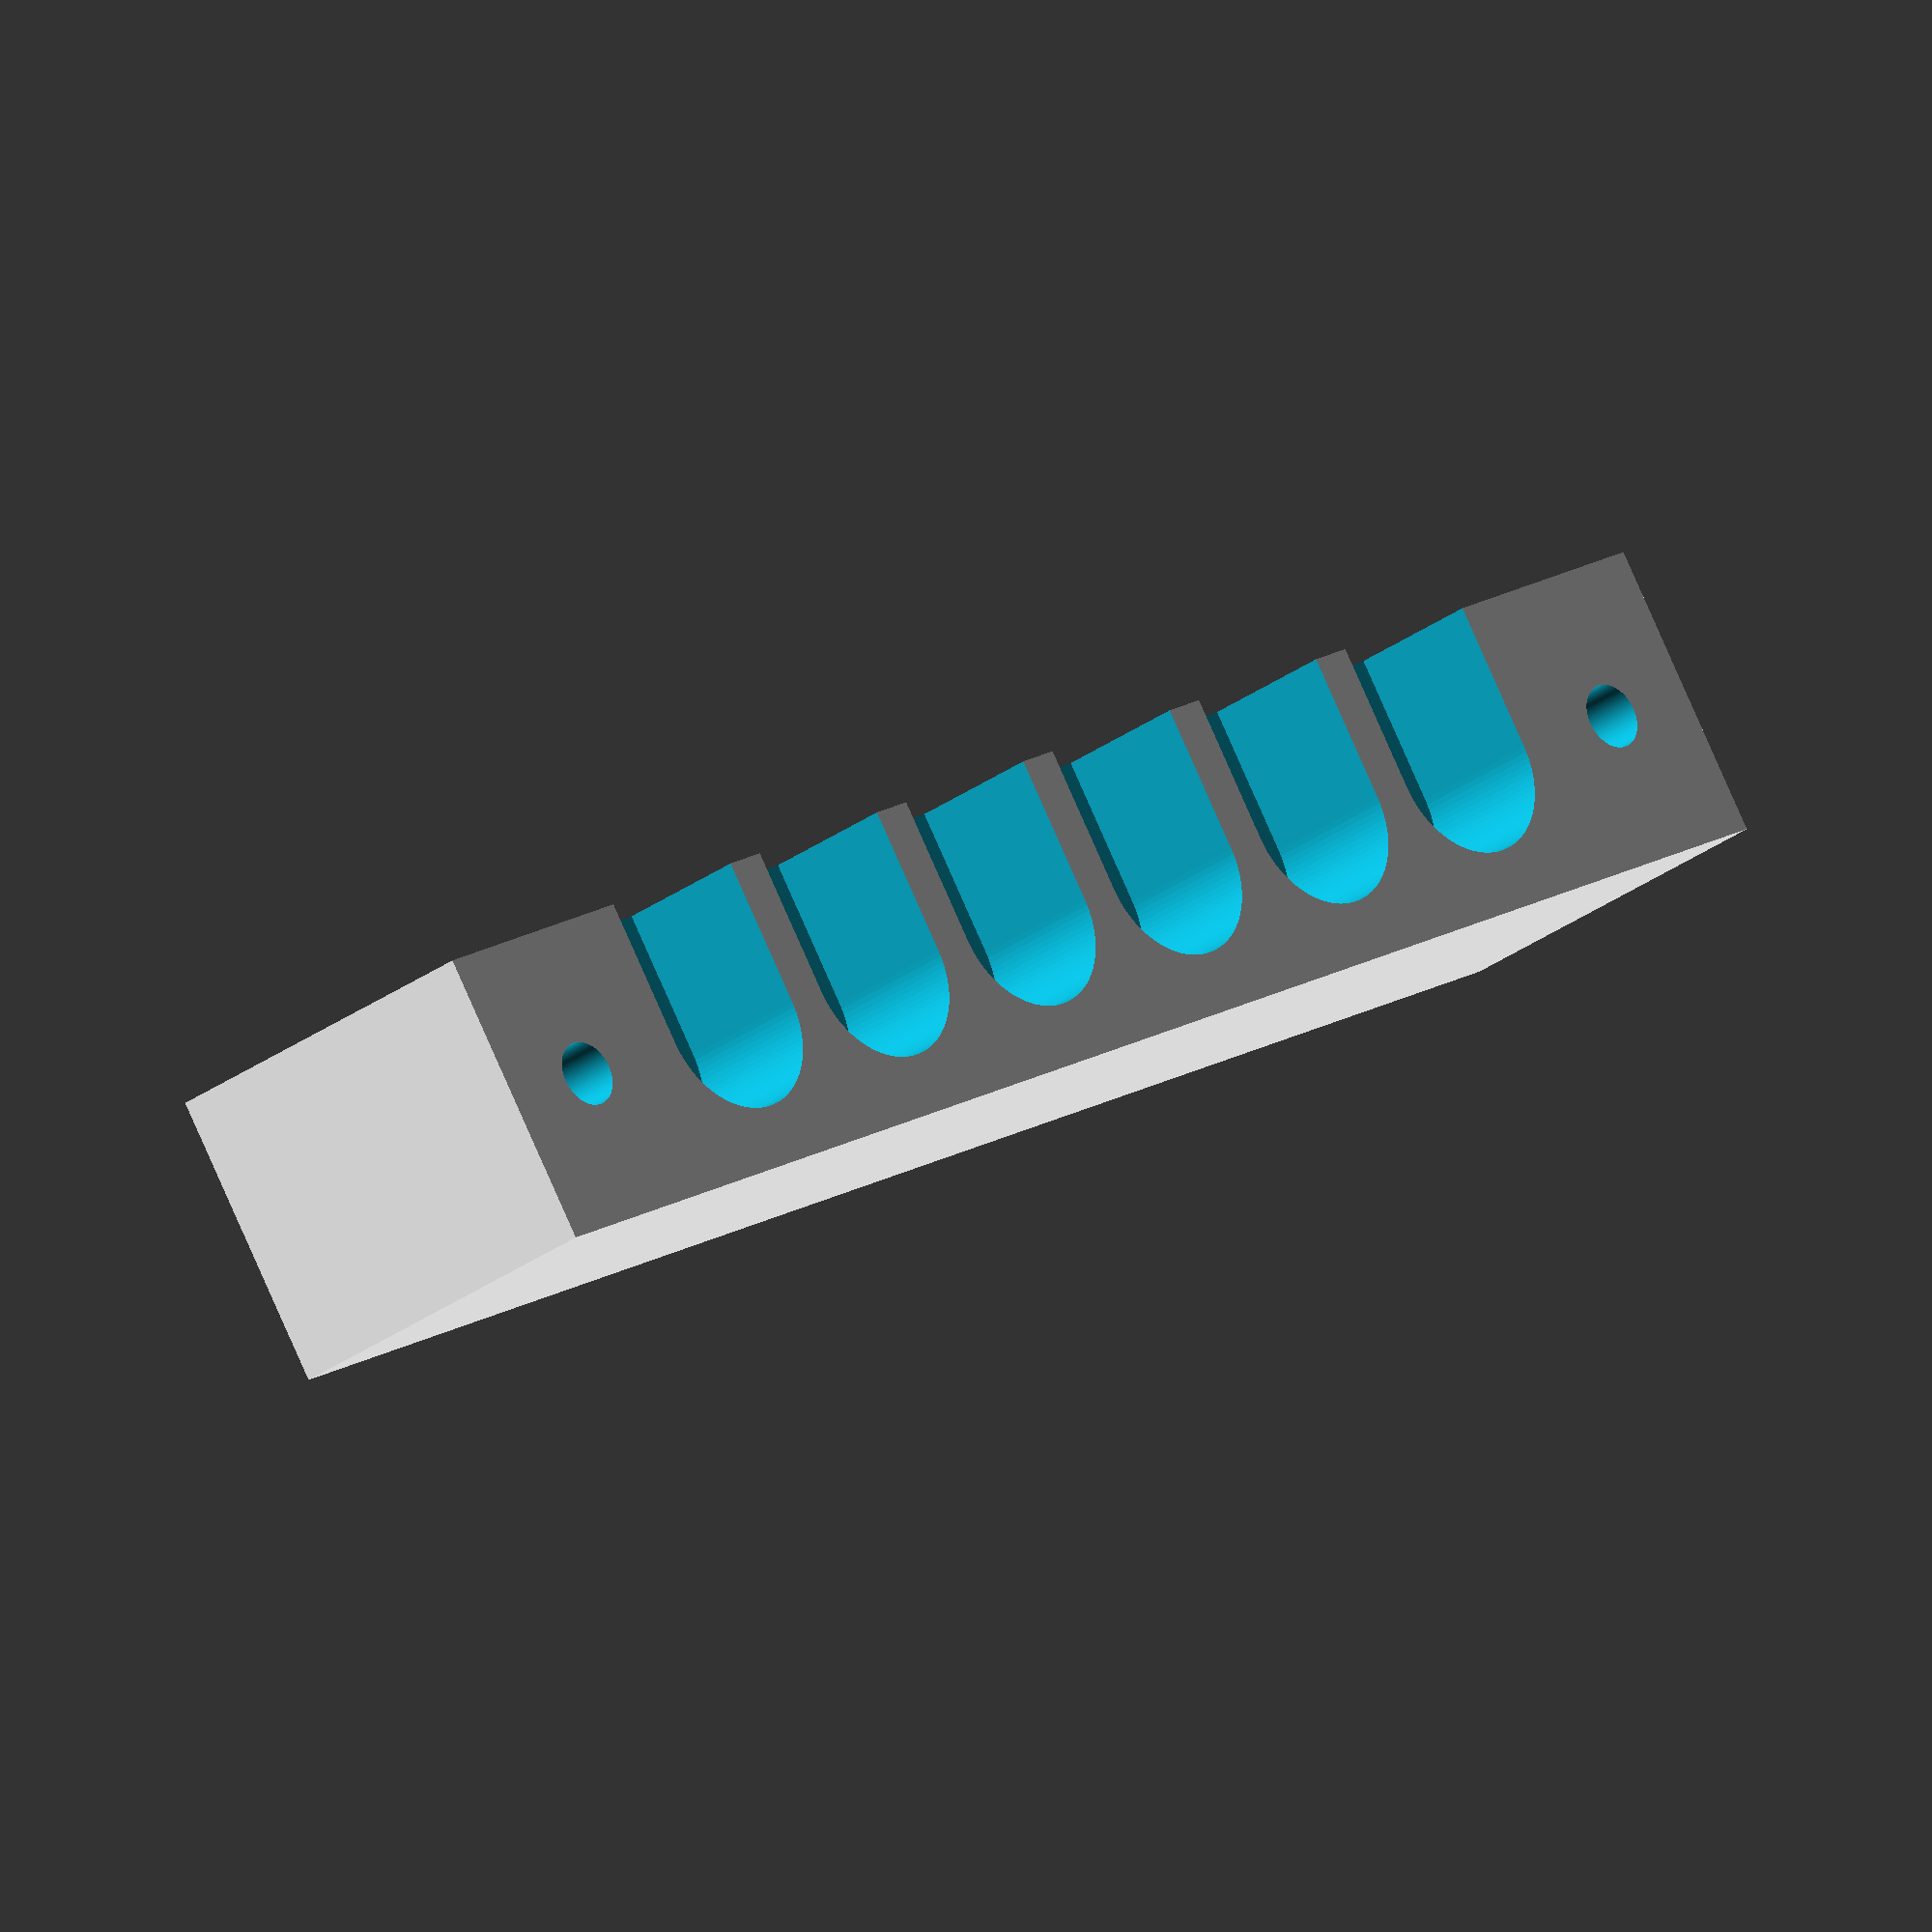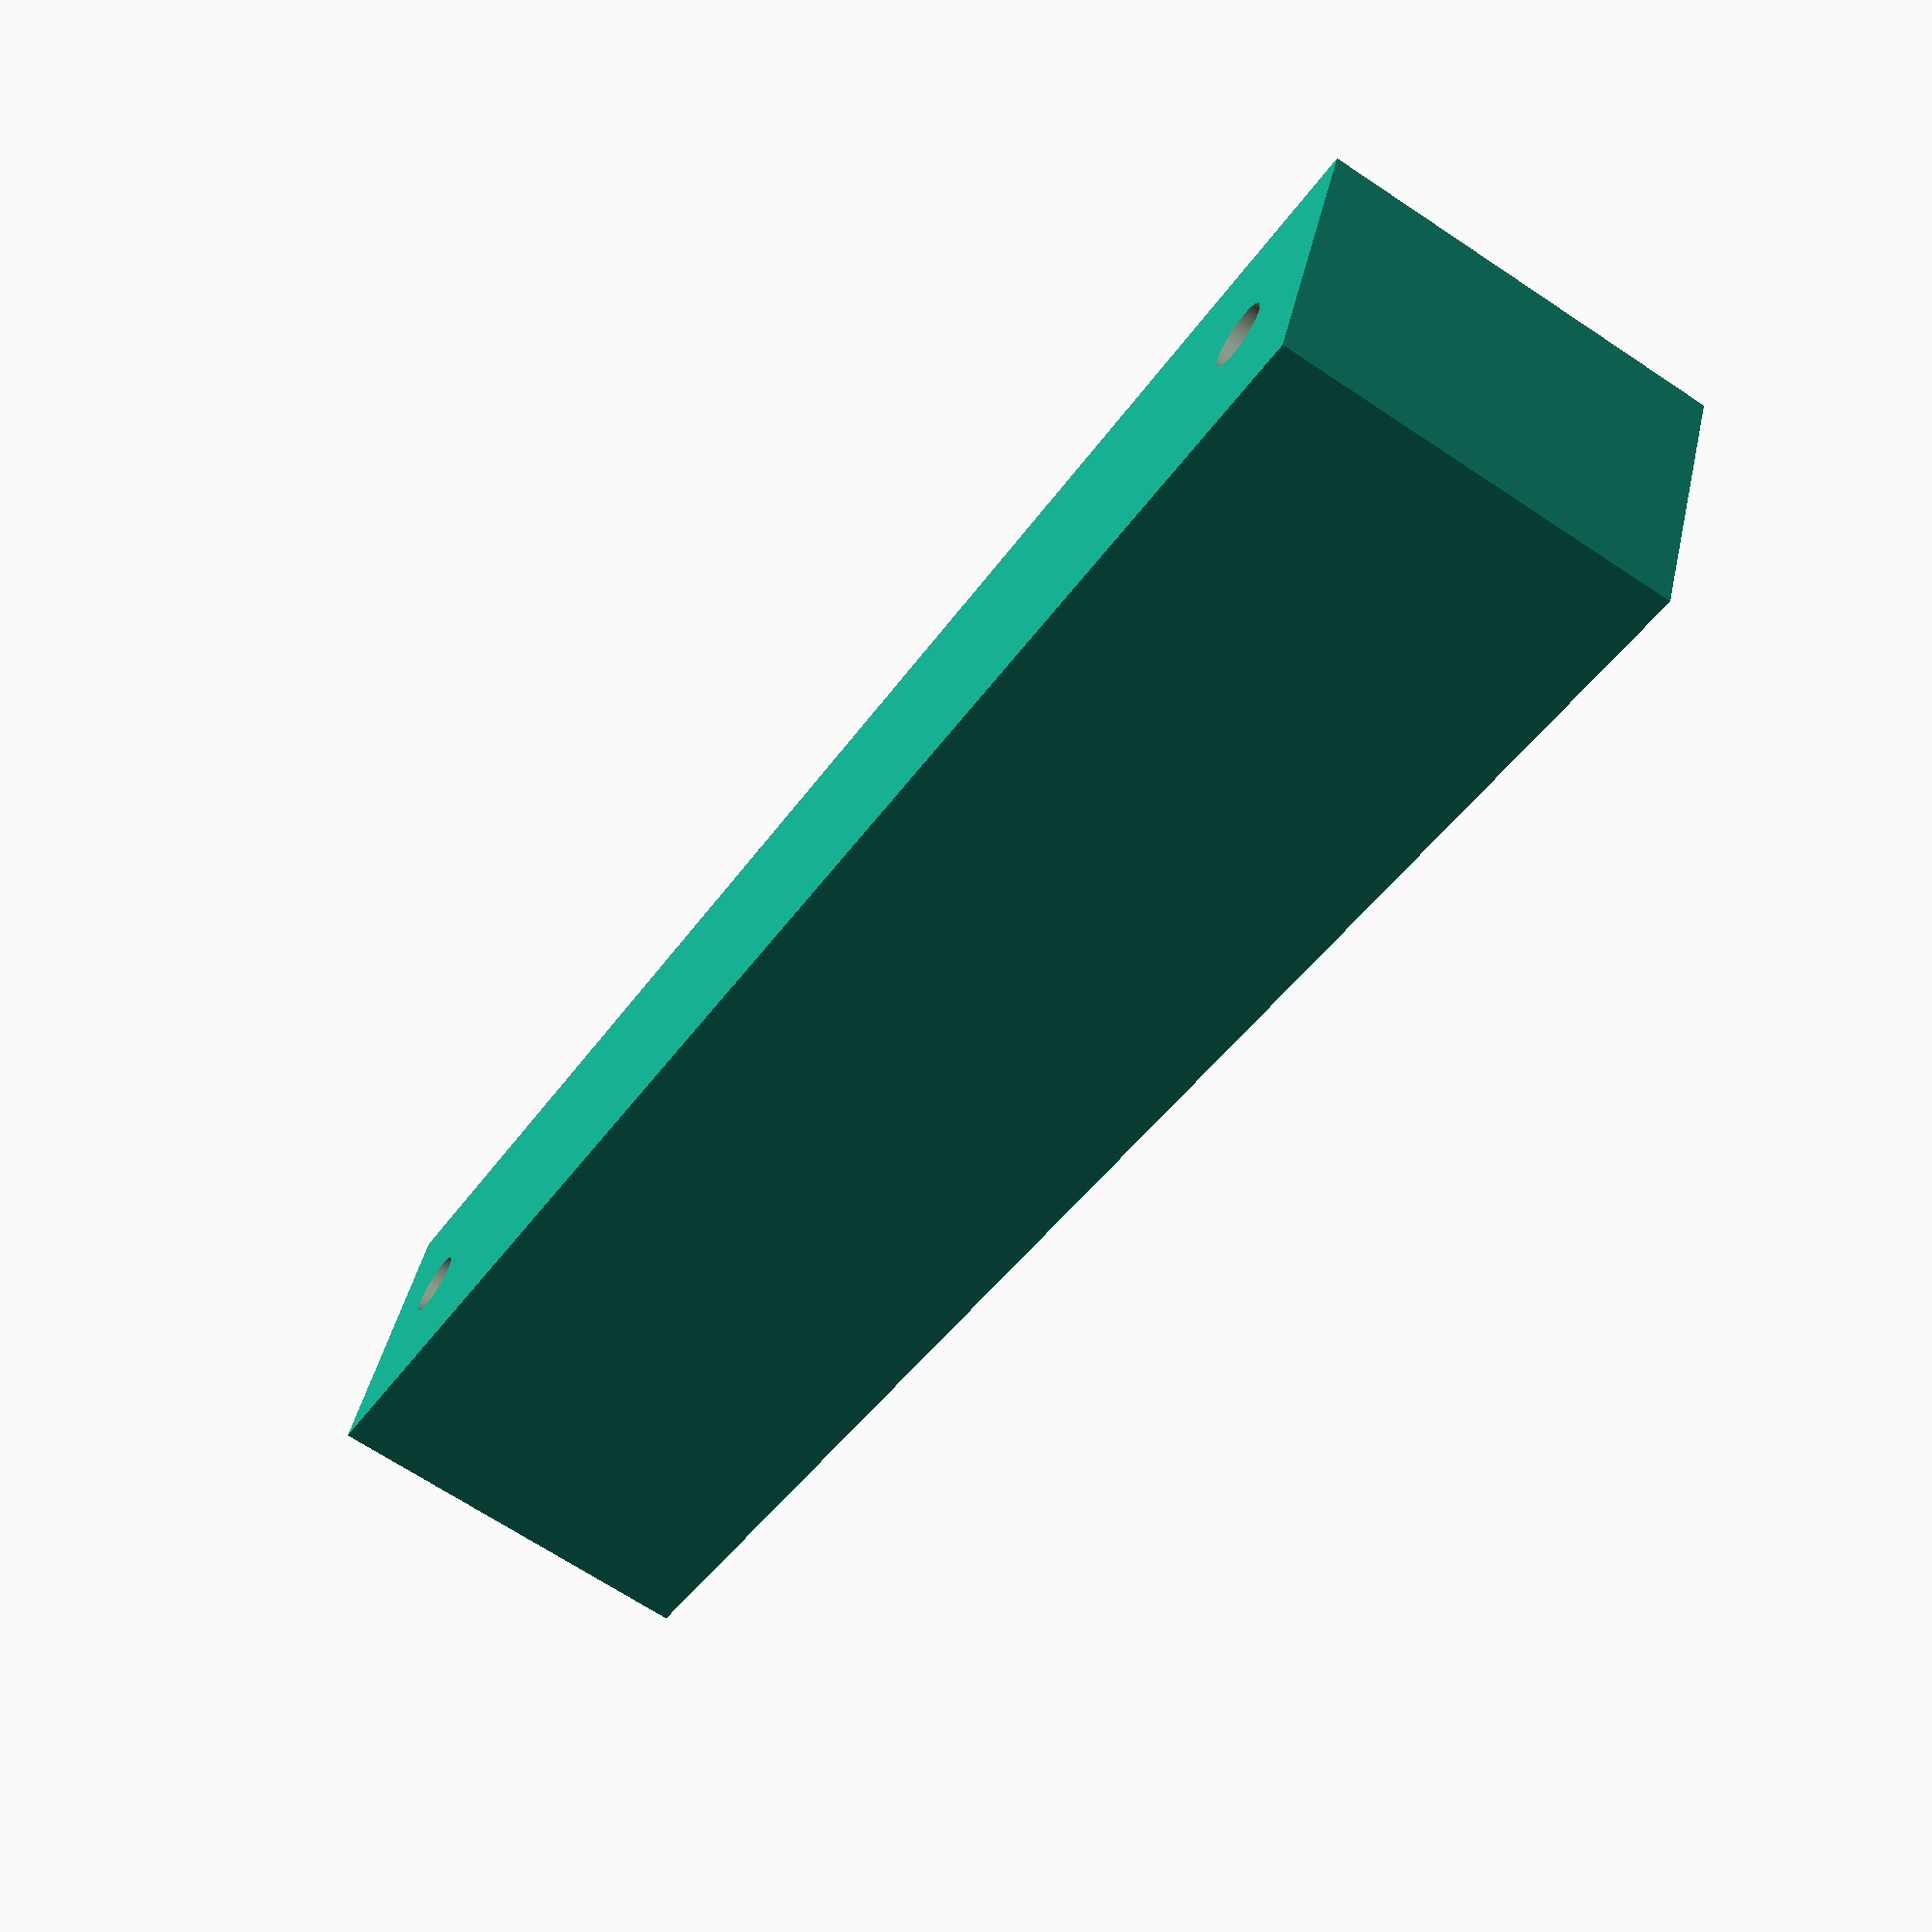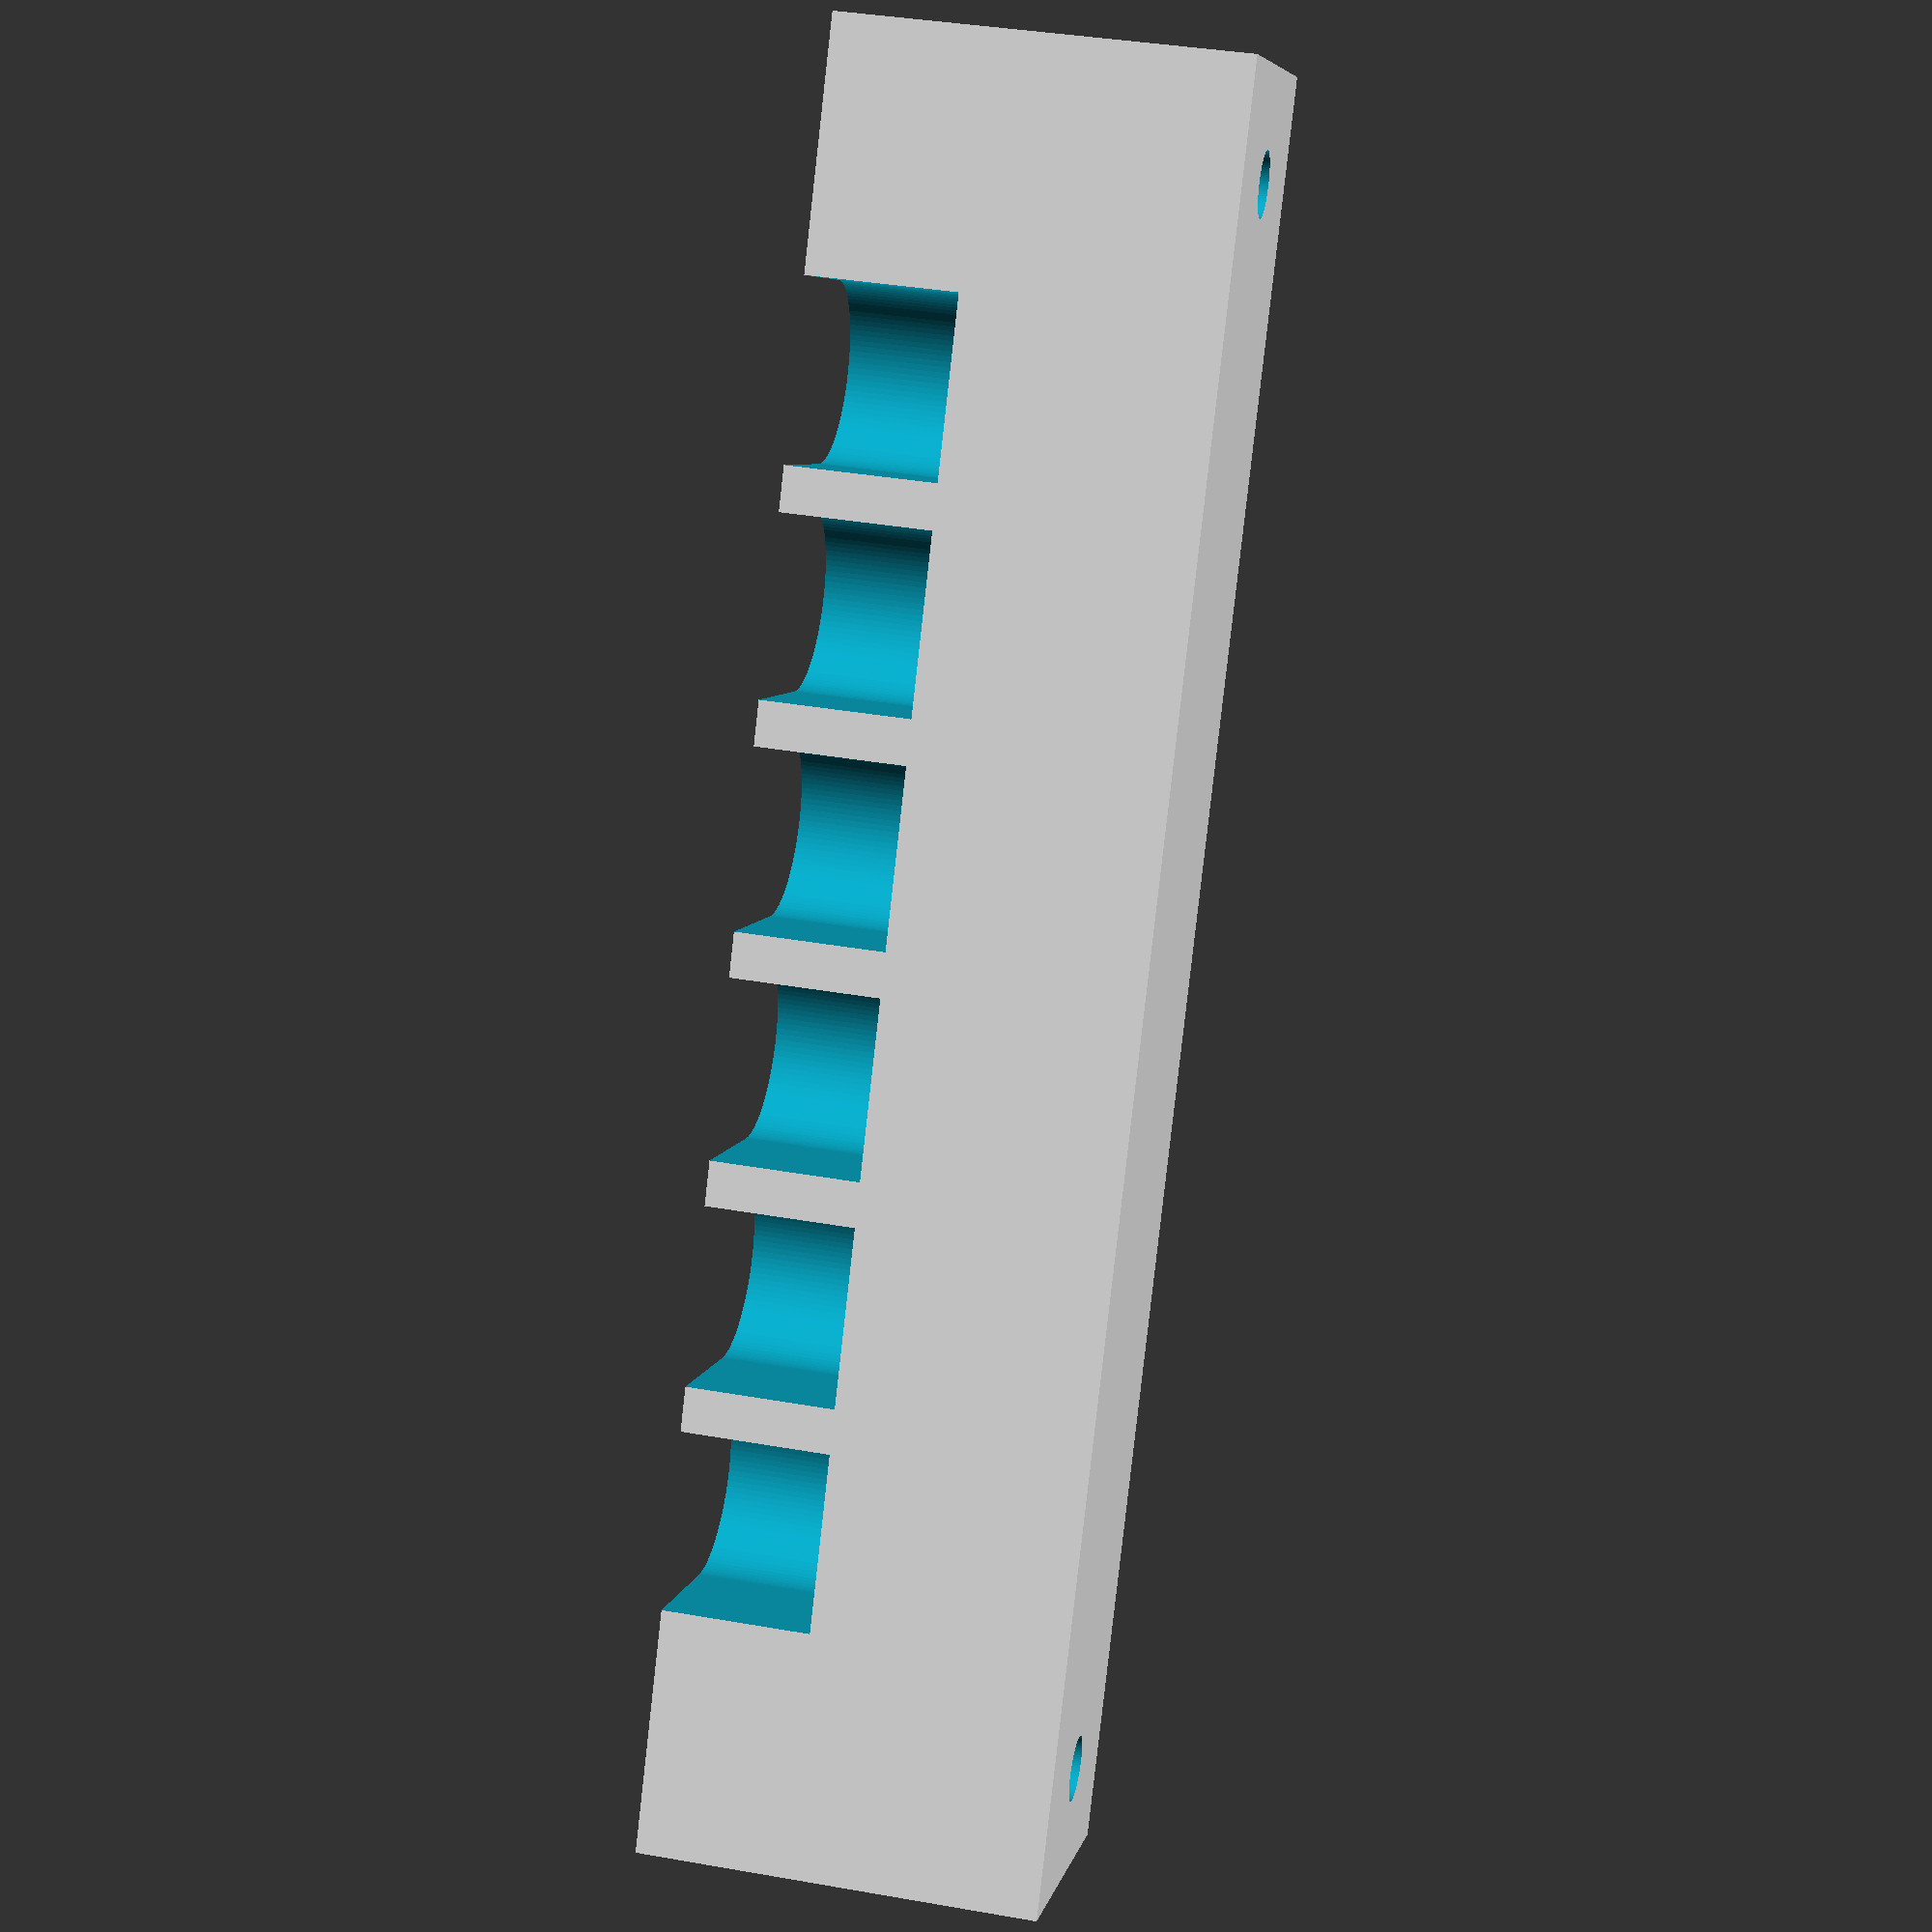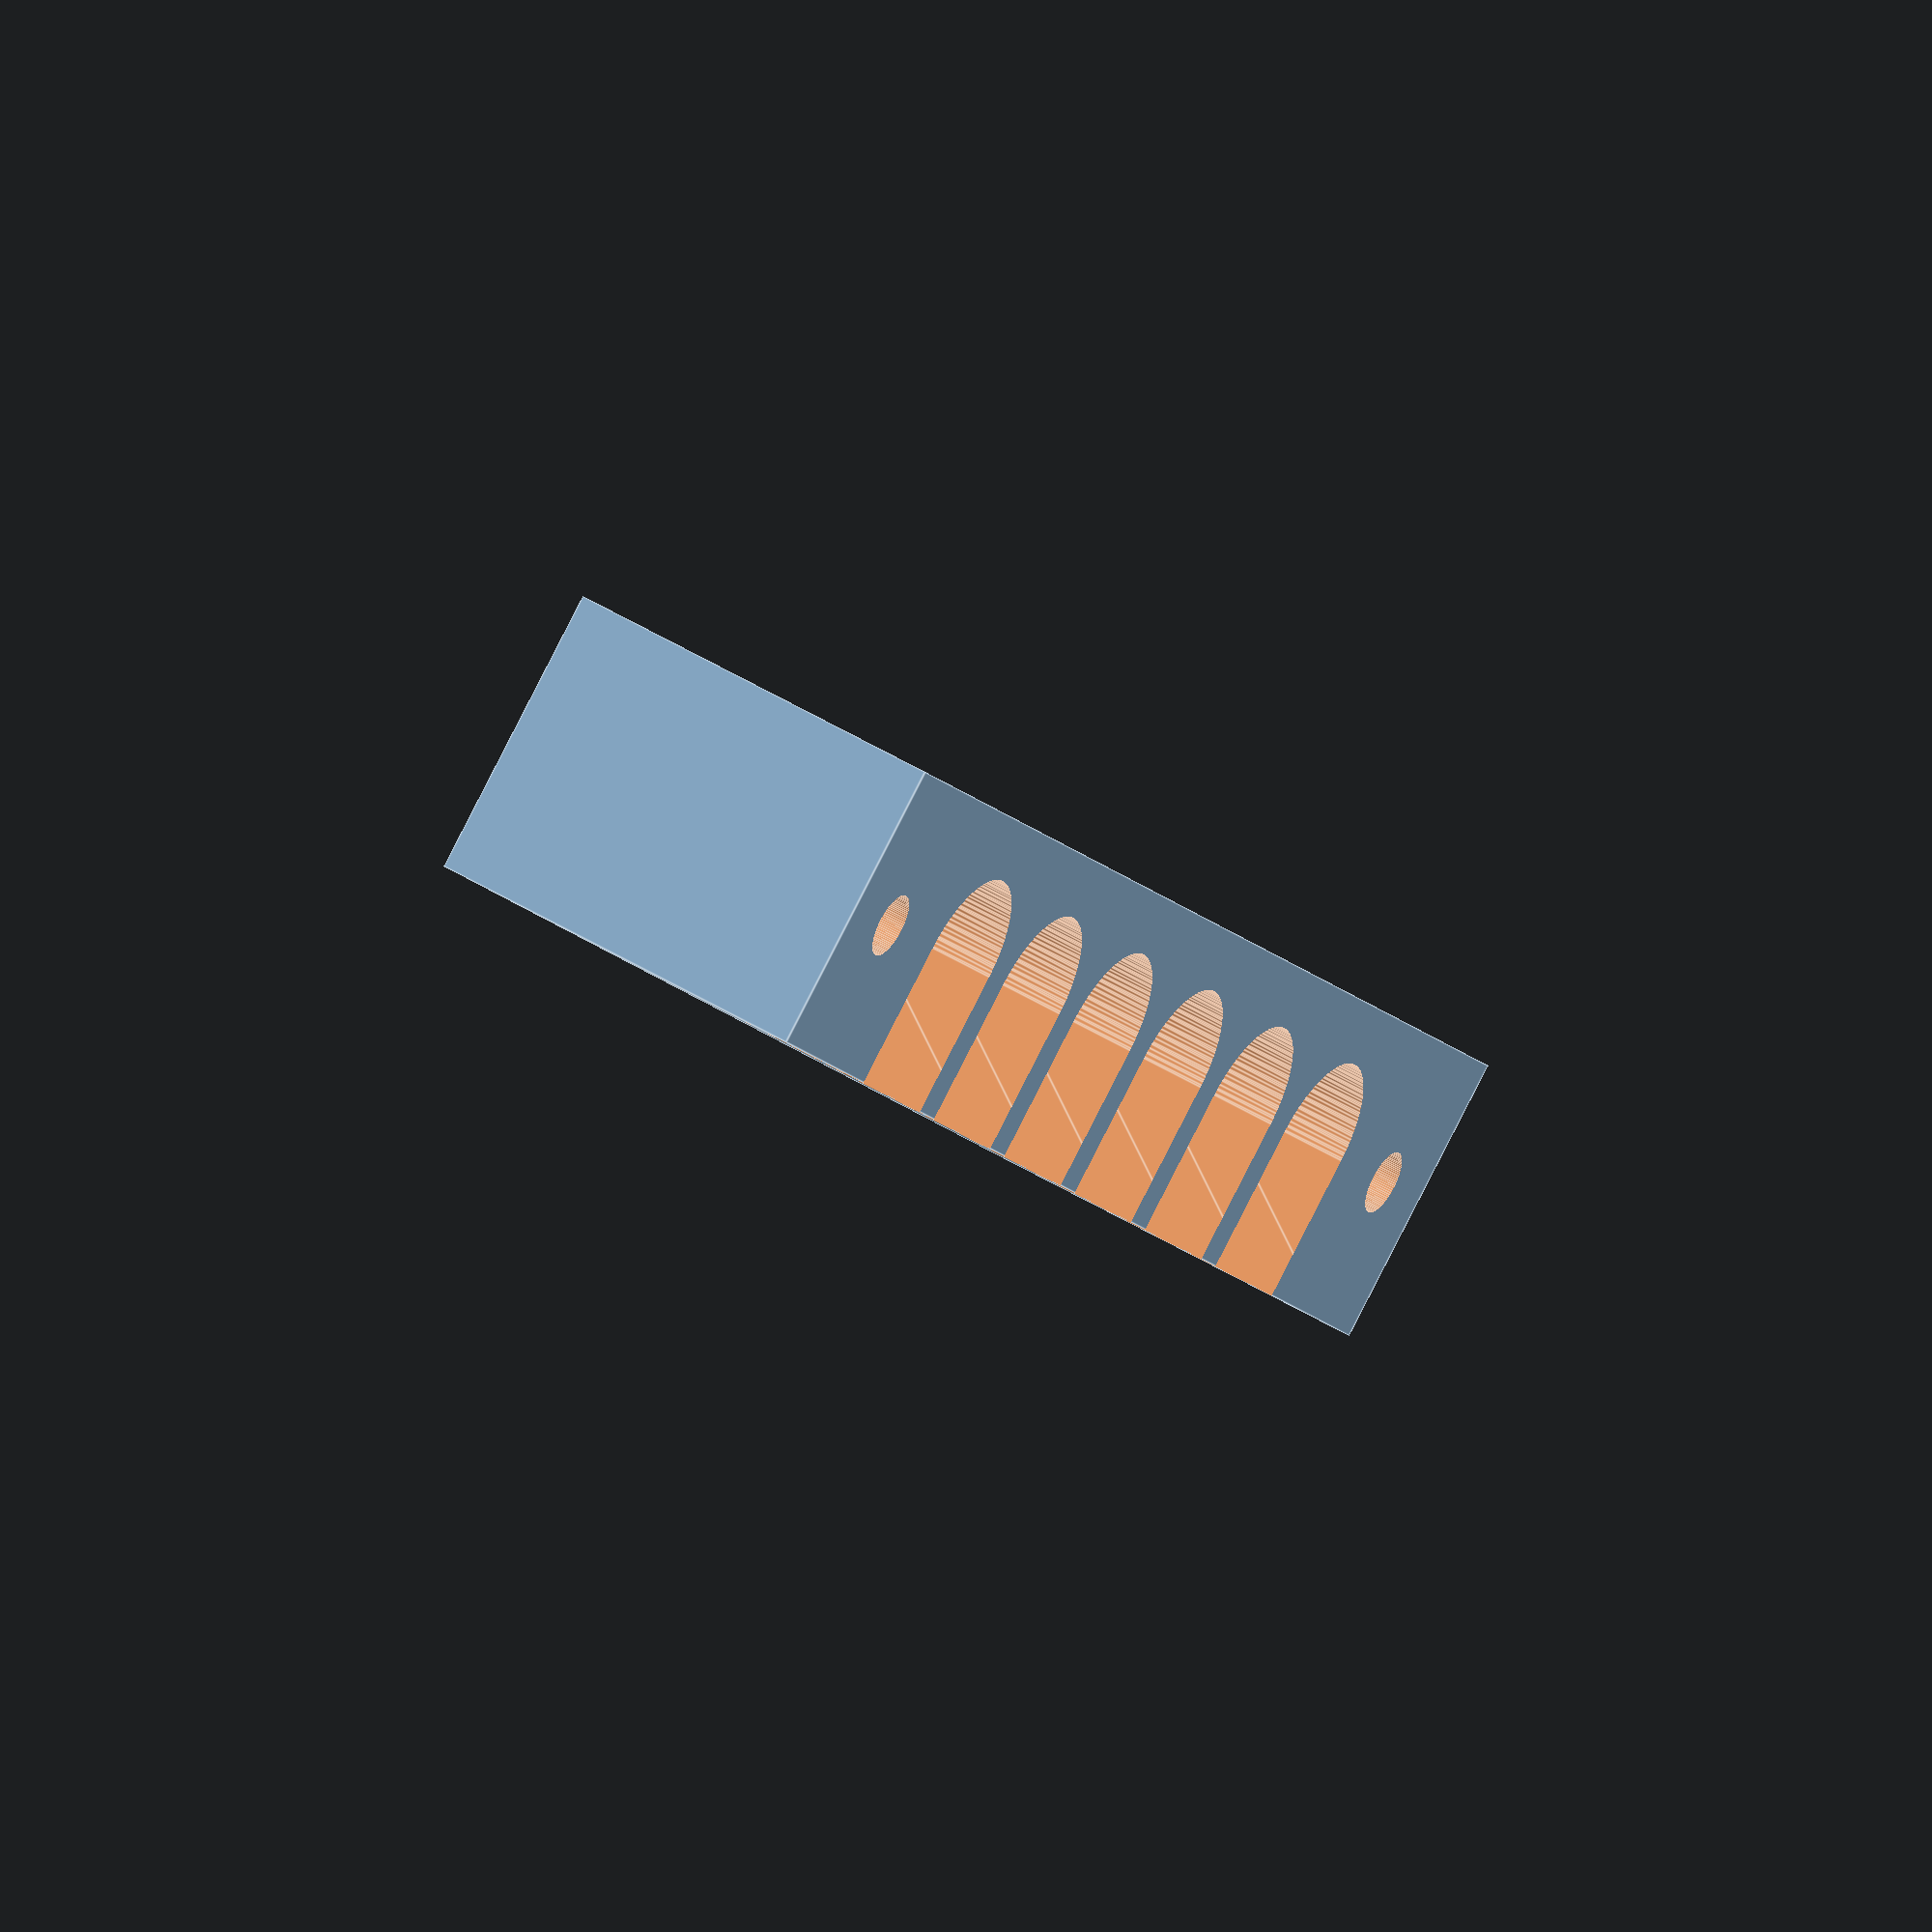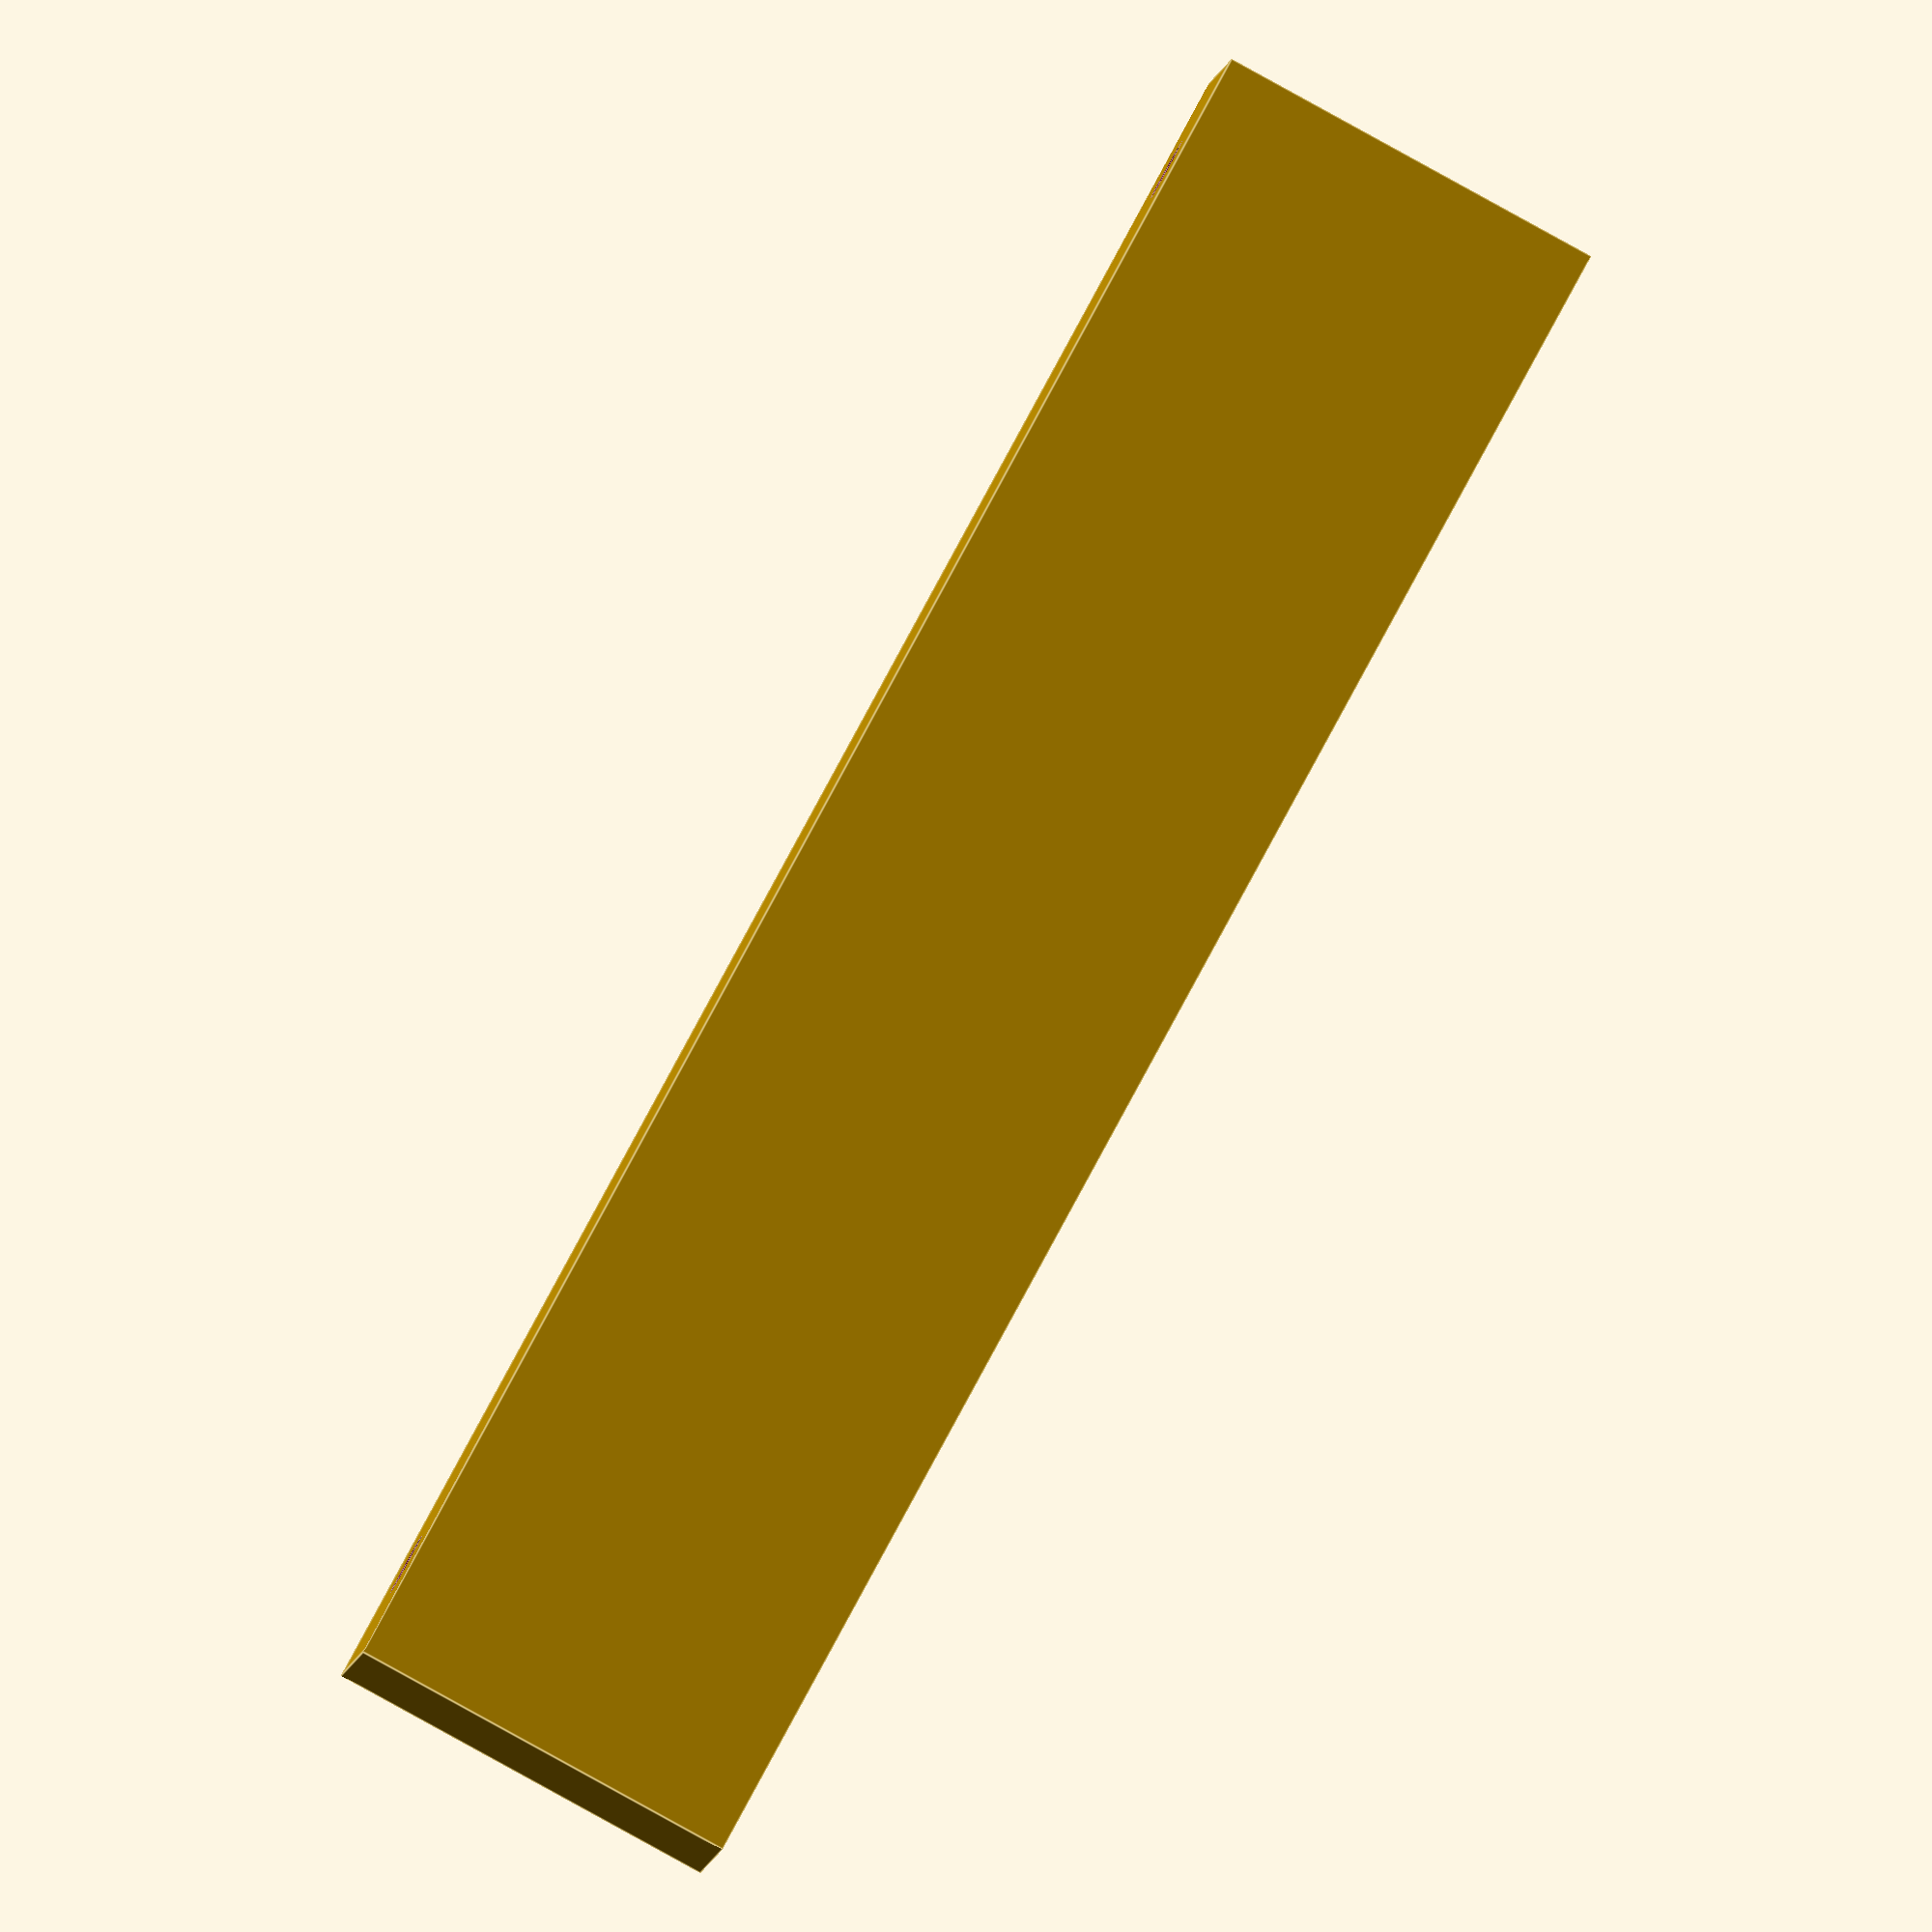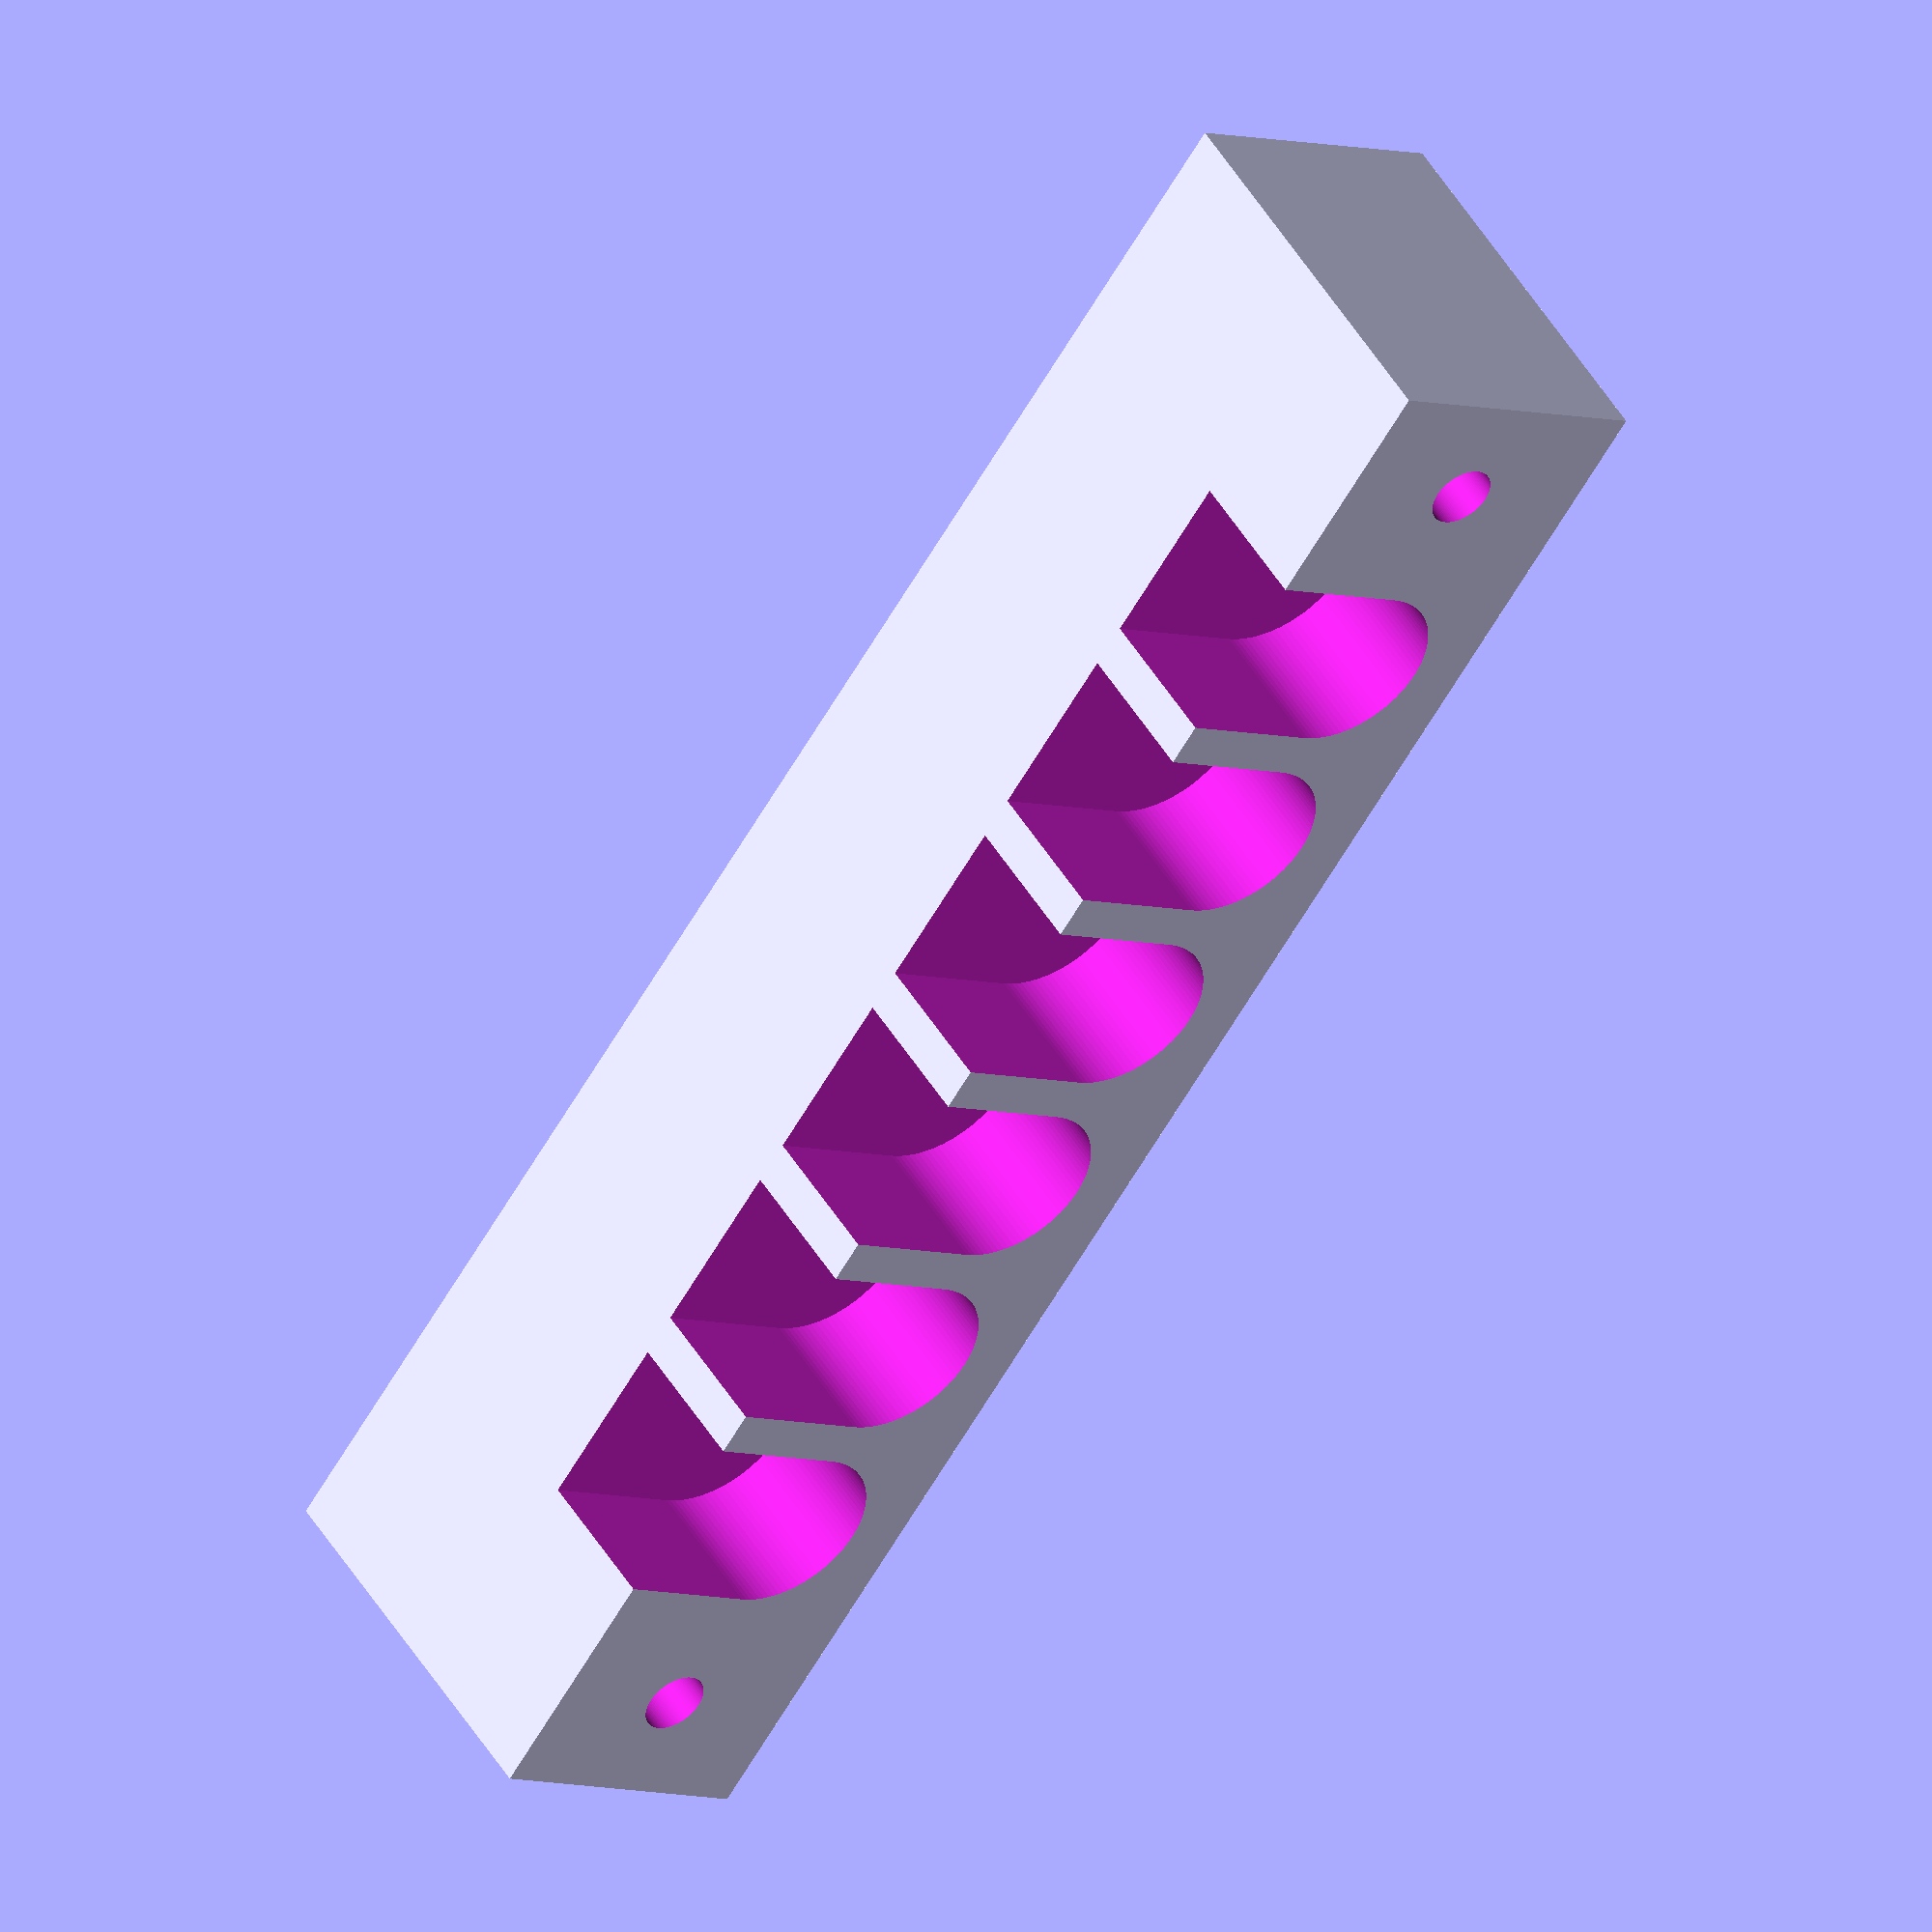
<openscad>
difference()
{
    $fn = 100;

    // Radius of nozzle tip where to hold
    r = 12 / 2;

    // Width of nozzle holder
    w = 20;
    // Border
    b = 15;
    // Distance between nozzles
    d = 15;
    h = 27;

    nozzles = 6;

    union()
    {
        cube([w, nozzles * d + 2 * b, h], false);
    }
    // Slot for nozzle slit
    for(i = [1:nozzles])
    {
        hull()
        {
            translate([10, b + d/2 + (i - 1) * d, h - 10]) cylinder(h + 2, r, r);
            translate([w + 10, b + d/2 + (i - 1) * d, h - 10]) cylinder(h + 2, r, r);
        }
    }
    translate([w / 2, b / 2, -1]) cylinder(h + 2, 2.2, 2.2);
    translate([w / 2, nozzles * d + 2 * b - b / 2, -1]) cylinder(h + 2, 2.2, 2.2);
}

</openscad>
<views>
elev=27.2 azim=237.7 roll=319.4 proj=o view=solid
elev=247.5 azim=68.0 roll=303.8 proj=p view=solid
elev=142.6 azim=149.5 roll=77.3 proj=p view=solid
elev=129.1 azim=326.0 roll=236.5 proj=o view=edges
elev=86.8 azim=278.8 roll=241.2 proj=o view=edges
elev=131.3 azim=34.6 roll=209.8 proj=o view=wireframe
</views>
